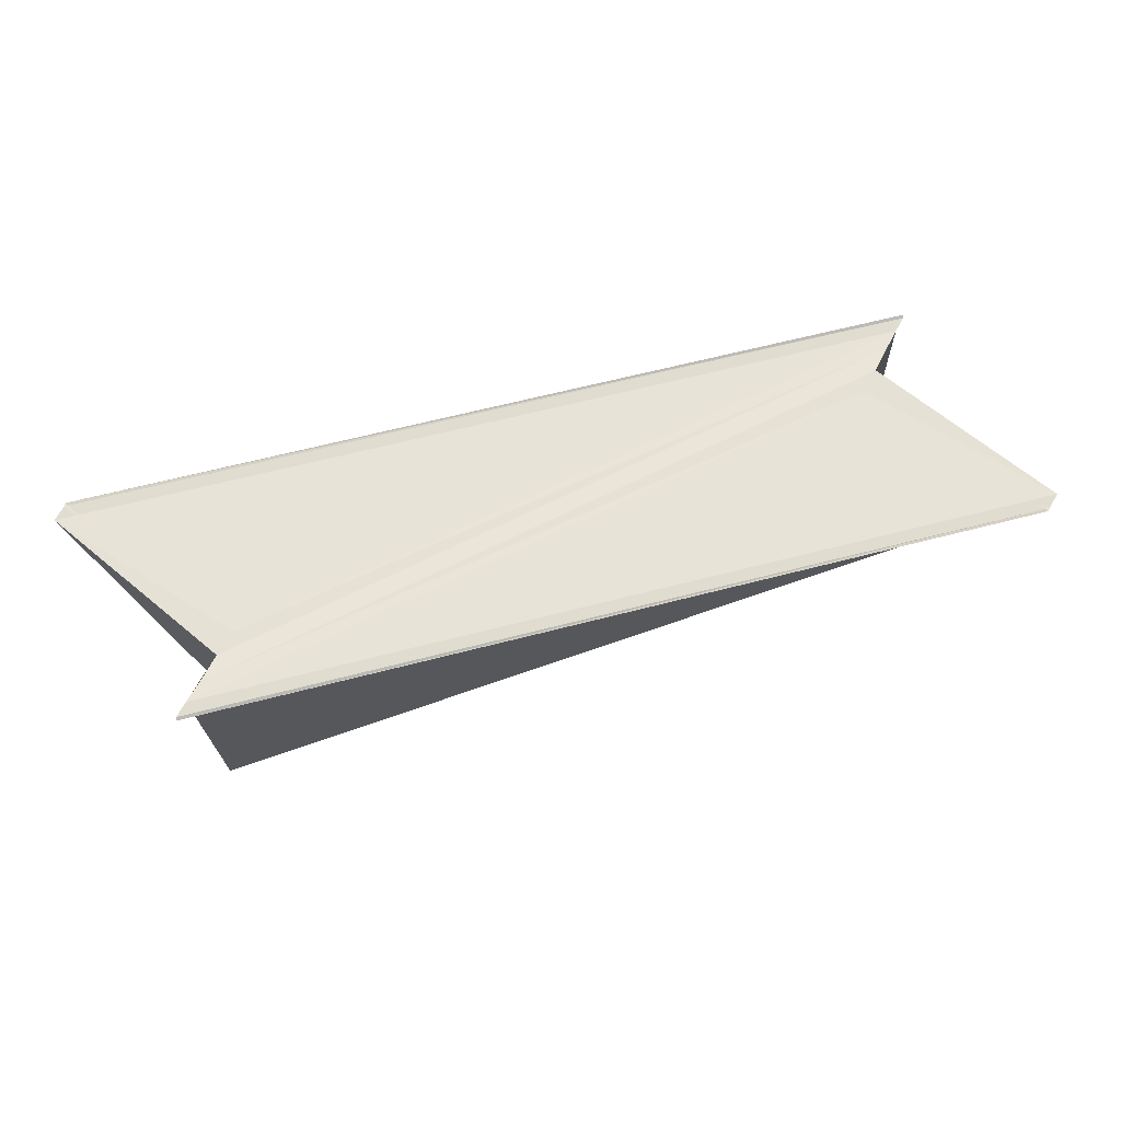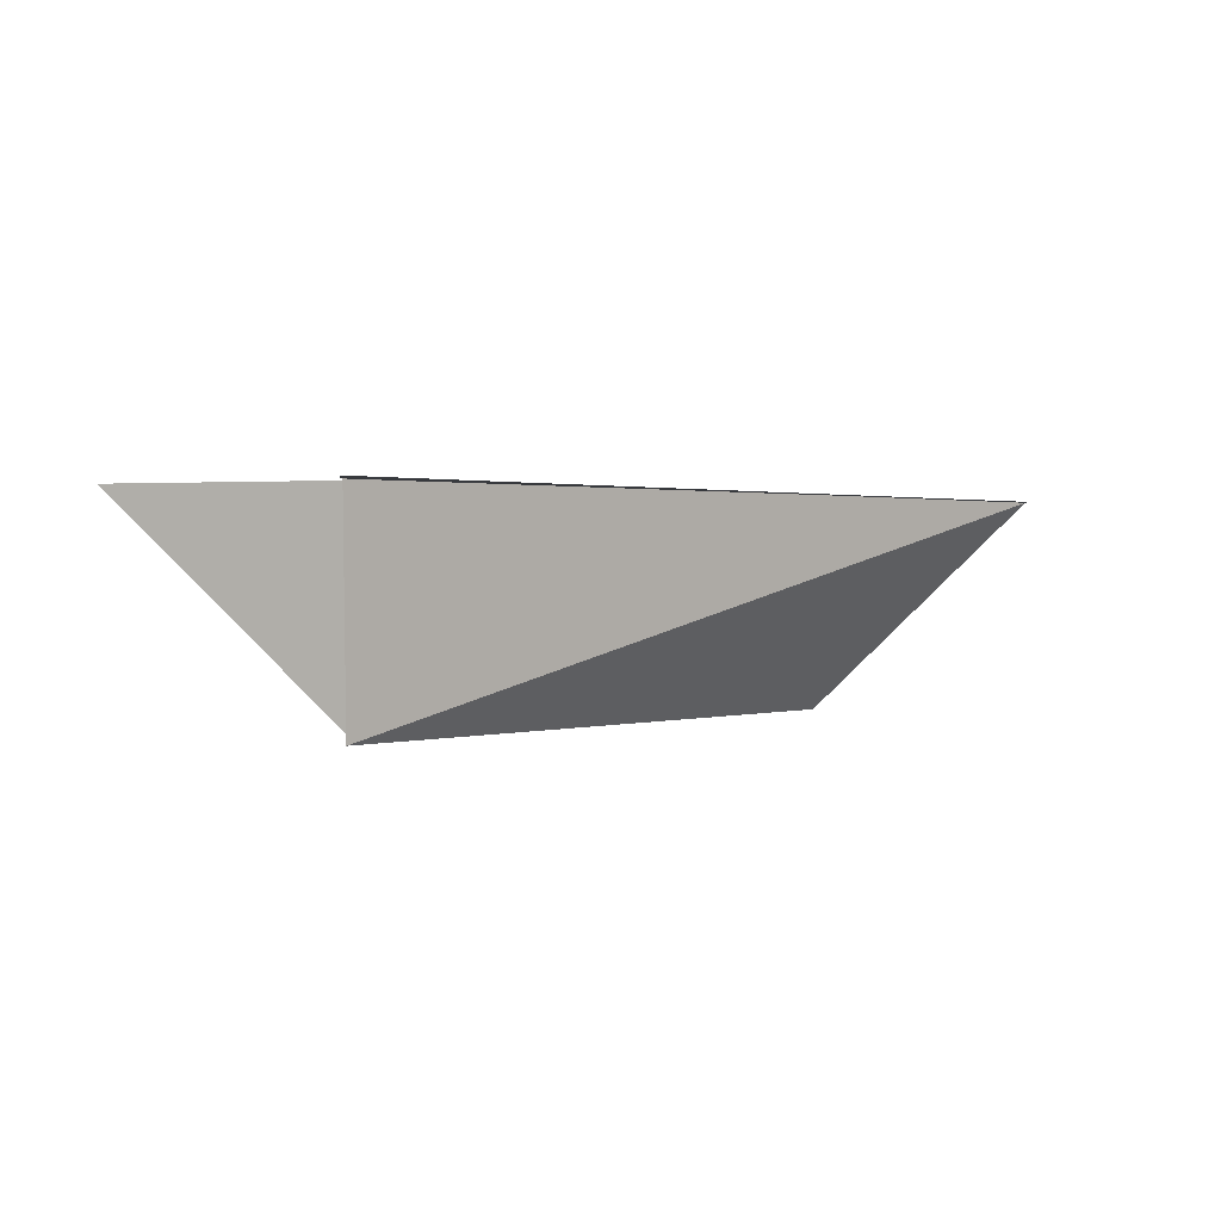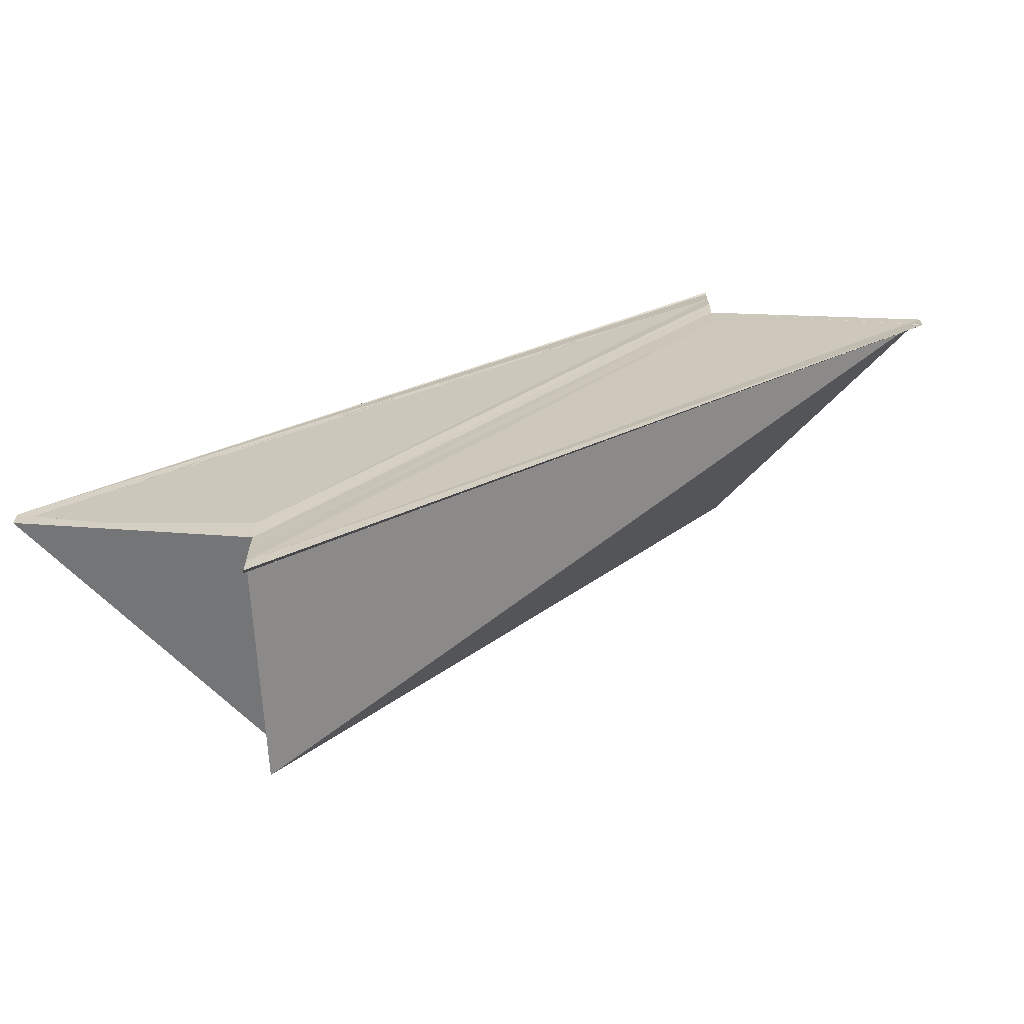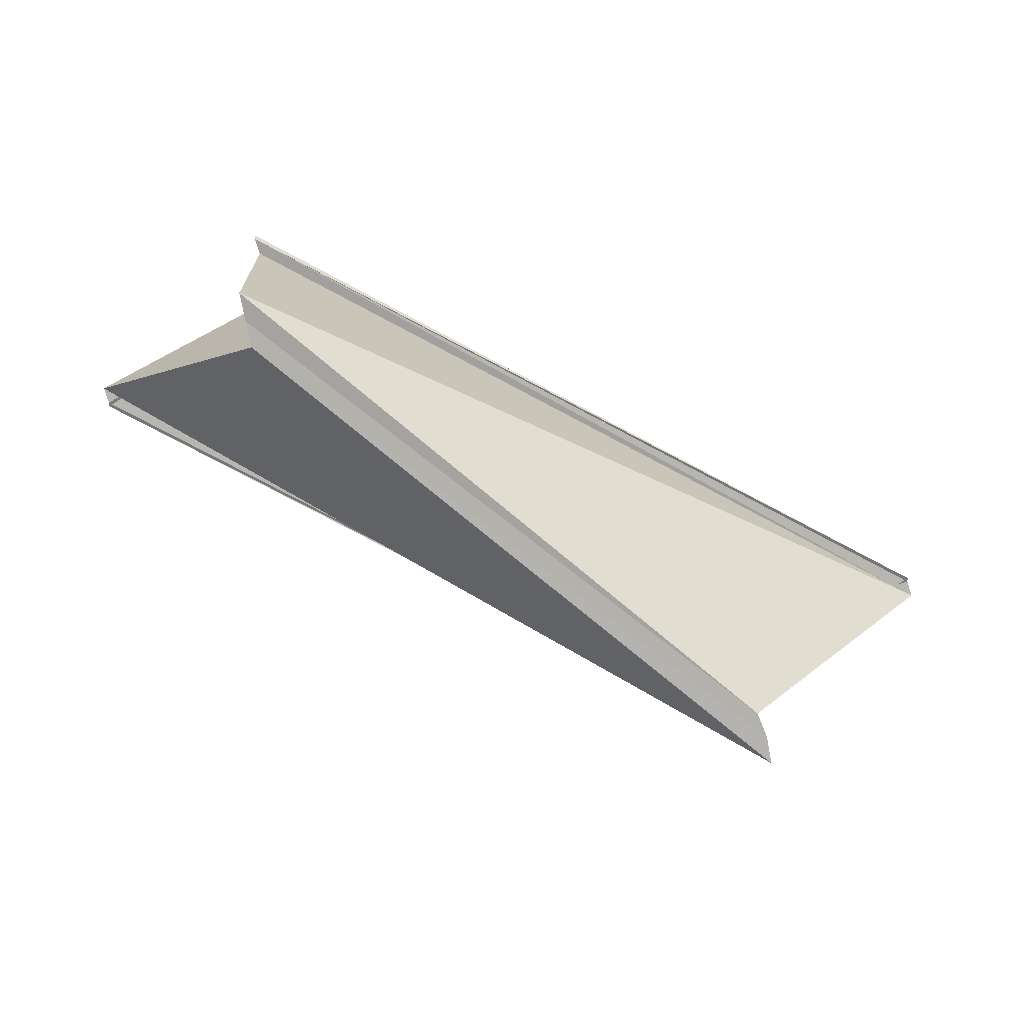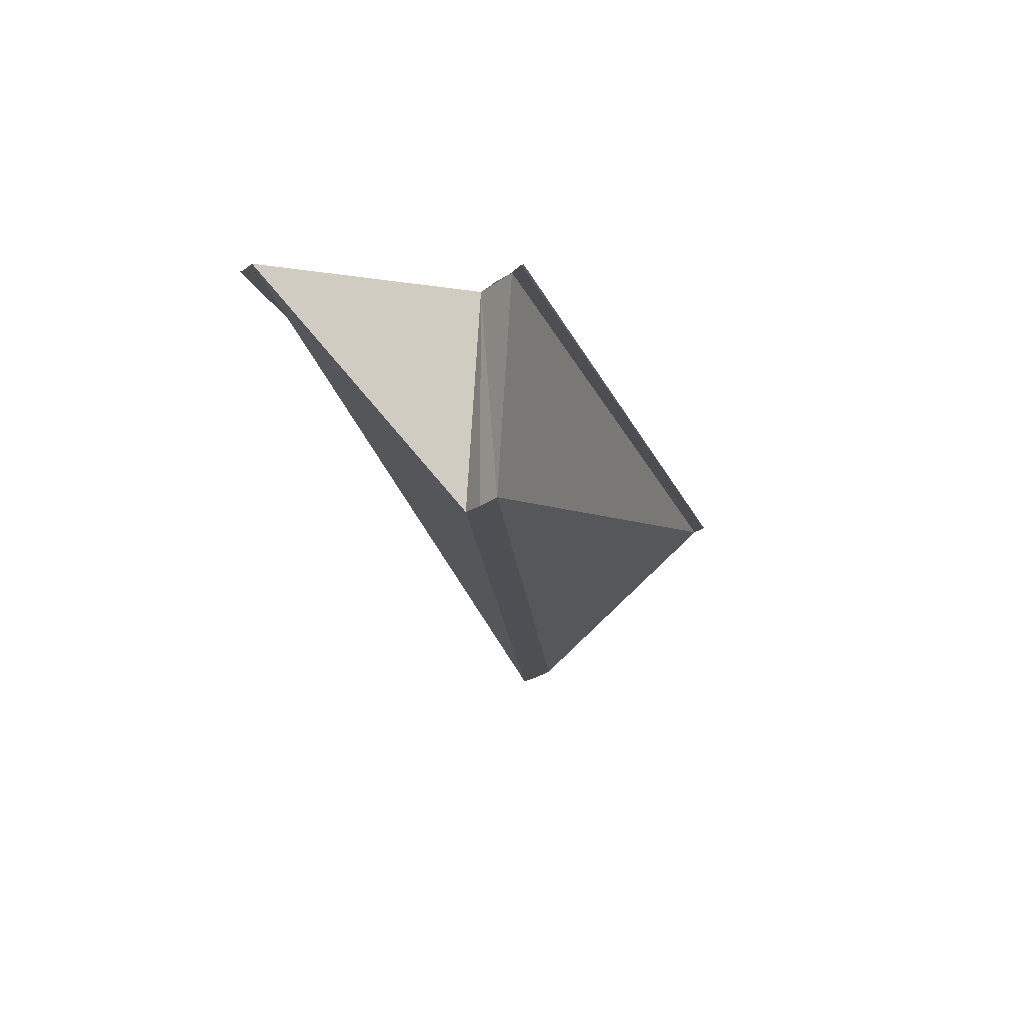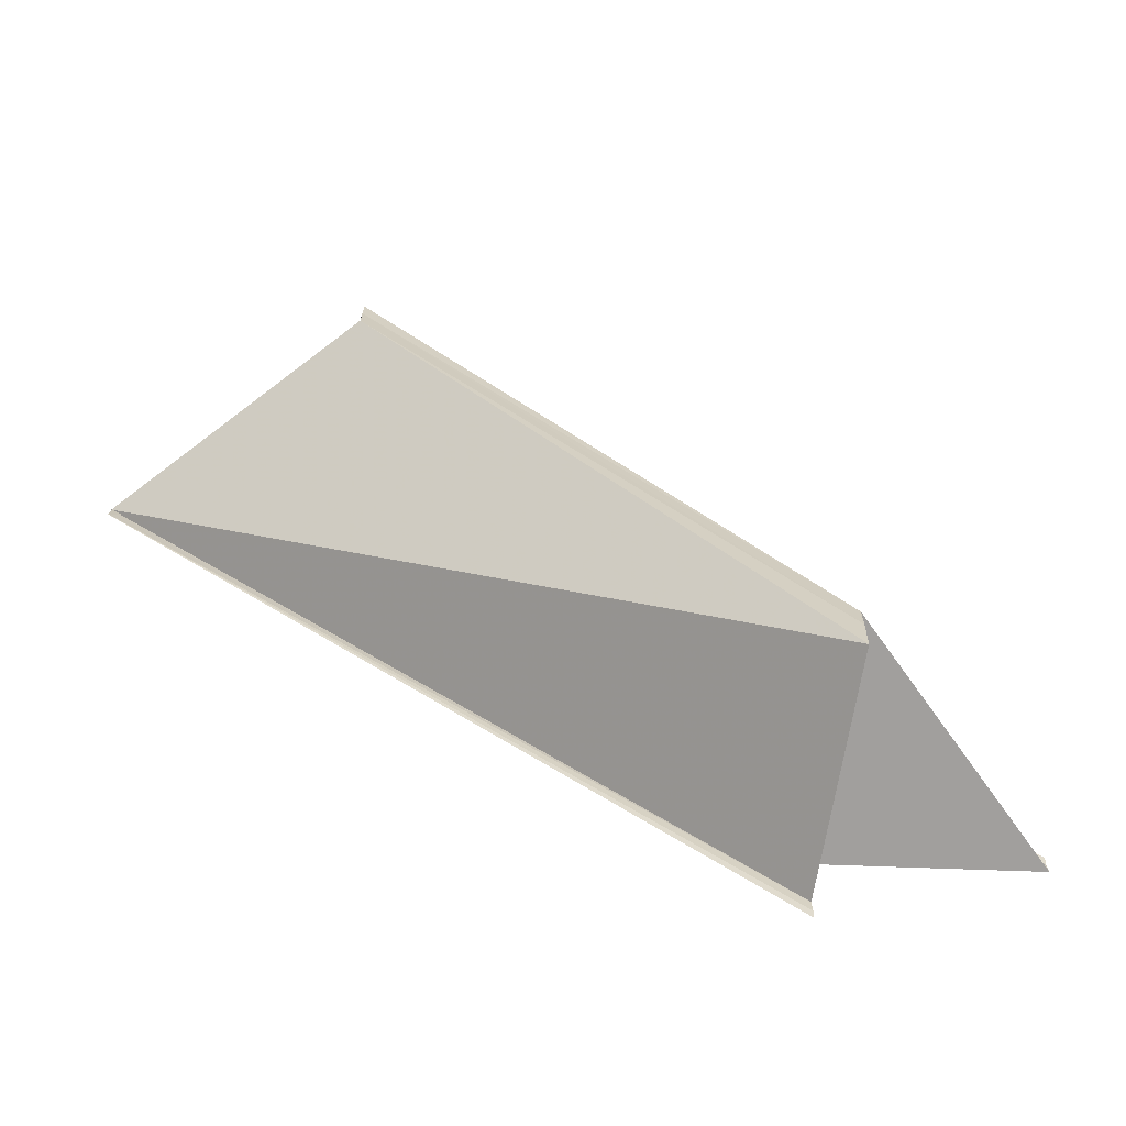
<metadata>
{"format":"obj","ext":"obj","renderer":"f3d","projection":"perspective","resolution":1024,"background":"white","views":[{"elev":61.9,"azim":26.5,"up":"+Y"},{"elev":0.6,"azim":179.5,"up":"+Y"},{"elev":-67.6,"azim":-177.4,"up":"+Z"},{"elev":-77.9,"azim":-166.4,"up":"+Y"},{"elev":-17.7,"azim":-32.0,"up":"+Y"},{"elev":-66.8,"azim":-9.6,"up":"+Z"}]}
</metadata>
<code>
o 17636
v 2210 1869 14.58
v 2210 1869 14.58
v 2210 1869 14.55
v 2210 1869 14.58
v 2210 1869 14.55
v 2210 1869 14.57
v 2210 1869 14.55
v 2210 1869 14.58
v 2210 1869 14.55
v 2210 1869 14.58
v 2210 1869 14.58
v 2210 1869 14.55
v 2210 1869 14.58
v 2210 1869 14.55
v 2210 1869 14.58
v 2210 1869 14.55
v 2210 1869 14.58
v 2210 1869 14.55
v 2210 1869 14.57
v 2210 1869 14.55
v 2210 1869 14.55
v 2210 1869 14.57
v 2210 1869 14.55
v 2210 1869 14.57
v 2210 1869 14.57
v 2210 1869 14.58
v 2210 1869 14.57
v 2210 1869 14.57
v 2210 1869 14.57
v 2210 1869 14.57
v 2210 1869 14.57
v 2210 1869 14.55
v 2210 1869 14.57
v 2210 1869 14.55
v 2210 1869 14.58
v 2210 1869 14.57
v 2210 1869 14.55
v 2210 1869 14.55
v 2210 1869 14.55
v 2210 1869 14.58
v 2210 1869 14.57
v 2210 1869 14.55
v 2210 1869 14.58
v 2210 1869 14.58
v 2210 1869 14.58
v 2210 1869 14.58
v 2210 1869 14.58
v 2210 1869 14.57
v 2210 1869 14.58
v 2210 1869 14.55
v 2210 1869 14.58
v 2210 1869 14.55
v 2210 1869 14.55
v 2210 1869 14.58
v 2210 1869 14.55
v 2210 1869 14.55
v 2210 1869 14.55
v 2210 1869 14.55
v 2210 1869 14.55
v 2210 1869 14.55
v 2210 1869 14.55
v 2210 1869 14.55
v 2210 1869 14.55
v 2210 1869 14.55
v 2210 1869 14.55
v 2210 1869 14.55
v 2210 1869 14.55
v 2210 1869 14.58
v 2210 1869 14.55
v 2210 1869 14.55
v 2210 1869 14.58
v 2210 1869 14.58
v 2210 1869 14.58
f 1 2 3
f 4 1 5
f 2 6 7
f 8 4 9
f 8 10 9
f 11 10 12
f 9 13 14
f 14 15 16
f 16 17 18
f 18 19 20
f 21 19 20
f 21 22 23
f 24 25 21
f 24 6 21
f 26 25 27
f 26 6 27
f 26 28 29
f 26 28 30
f 31 28 32
f 33 28 34
f 30 35 34
f 32 36 37
f 34 36 37
f 38 35 39
f 35 40 39
f 40 35 41
f 39 40 42
f 40 43 44
f 40 45 43
f 40 44 46
f 47 48 45
f 40 49 42
f 42 49 50
f 49 51 50
f 50 46 52
f 53 50 9
f 9 54 55
f 12 54 55
f 56 57 12
f 58 57 59
f 58 60 61
f 42 61 62
f 42 62 63
f 42 63 64
f 56 65 66
f 56 67 66
f 66 68 69
f 66 46 70
f 71 72 66
f 71 73 66

</code>
